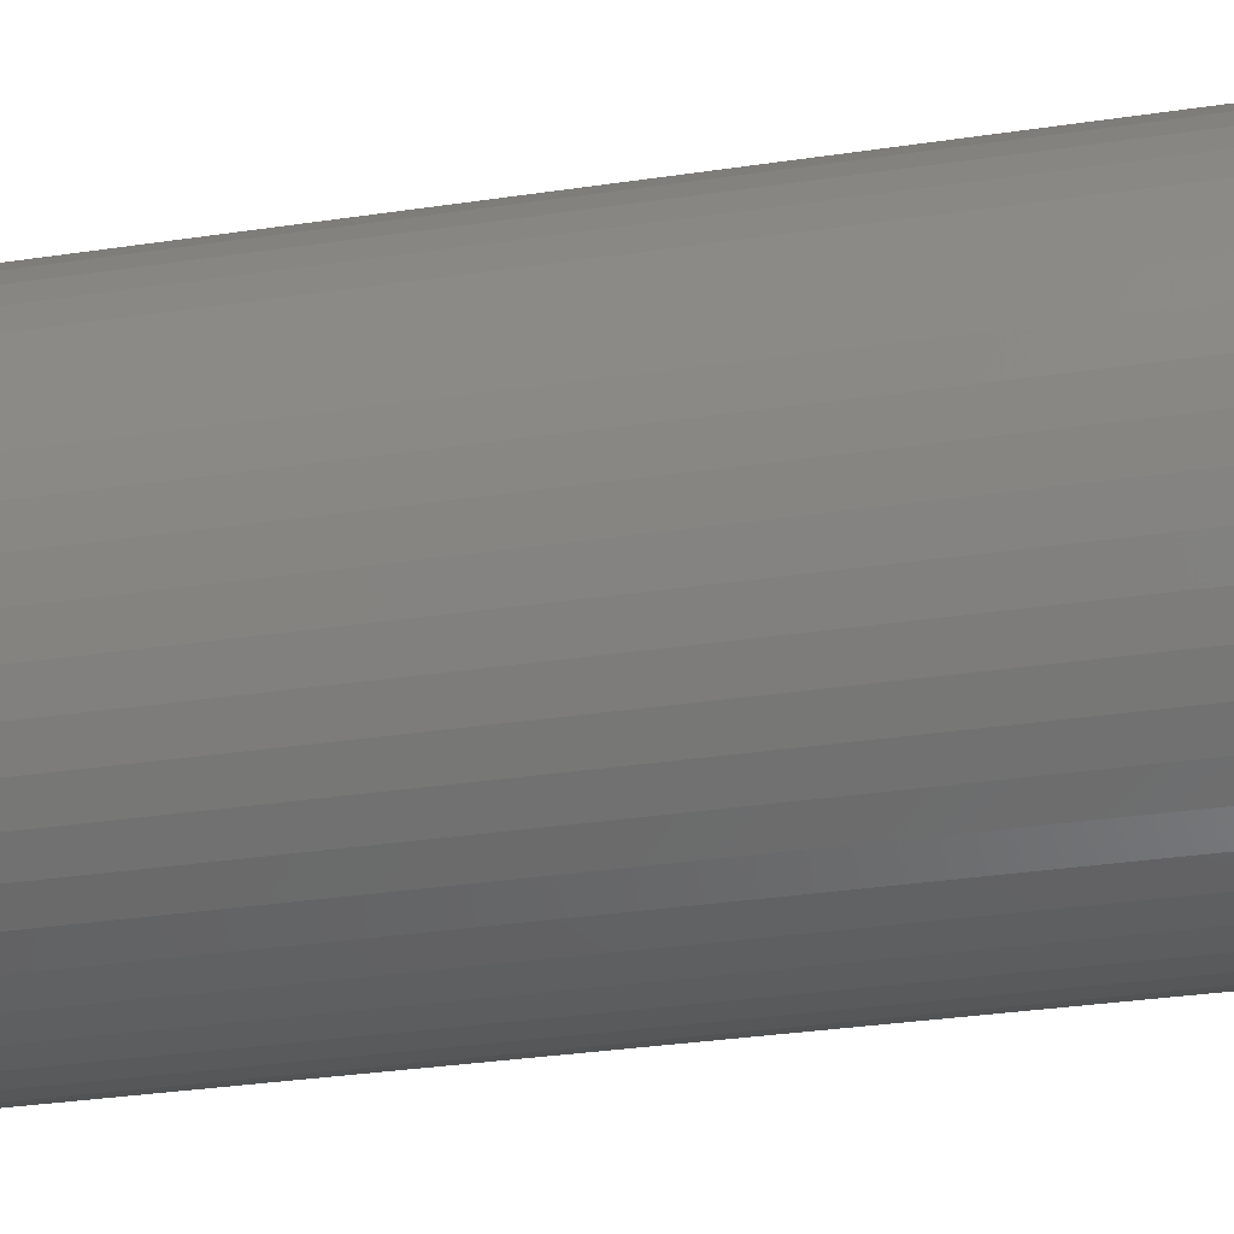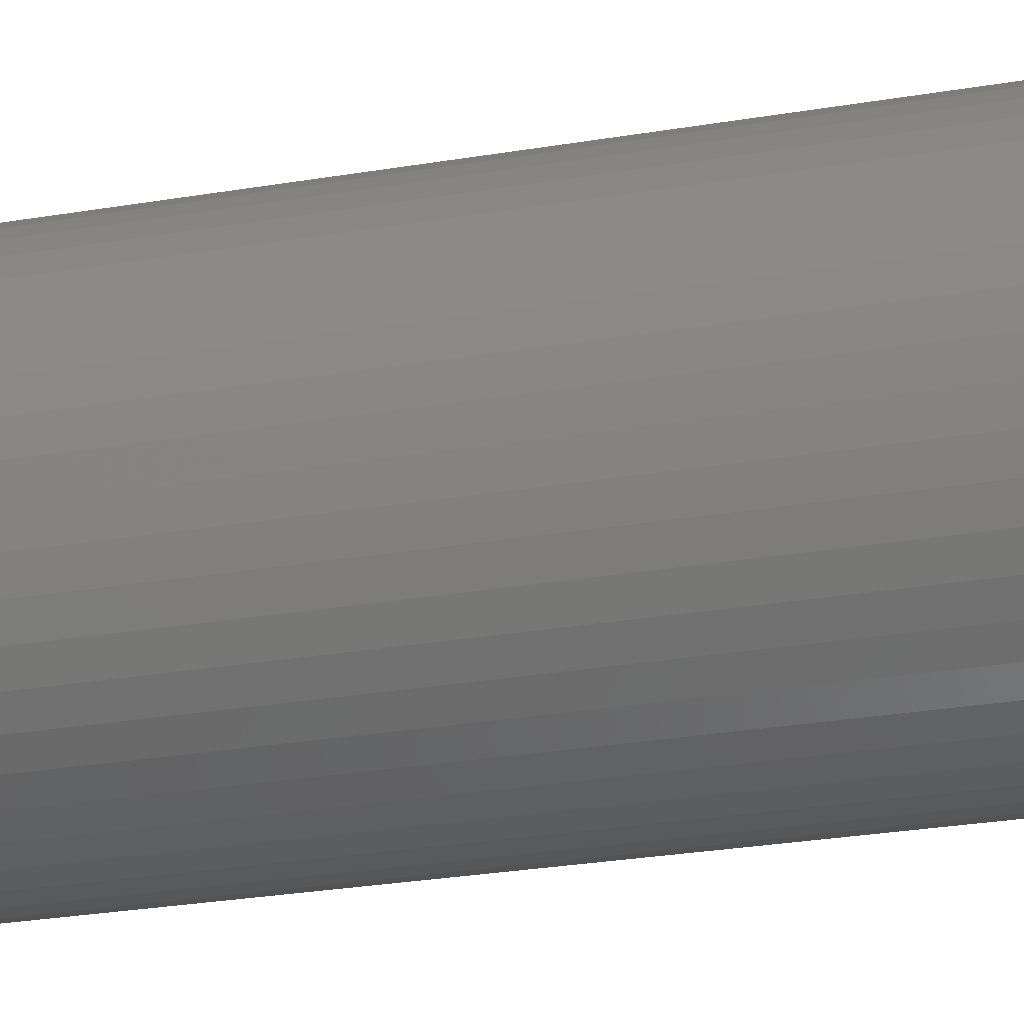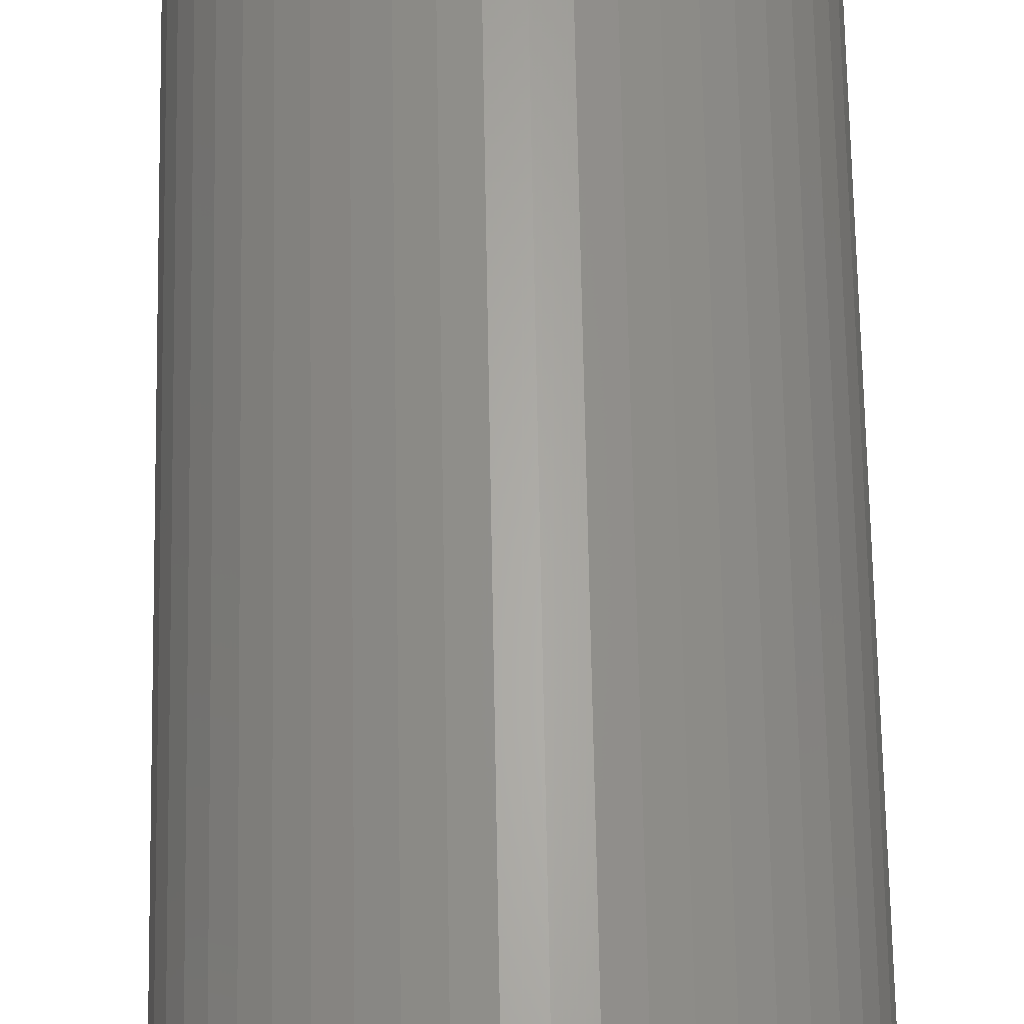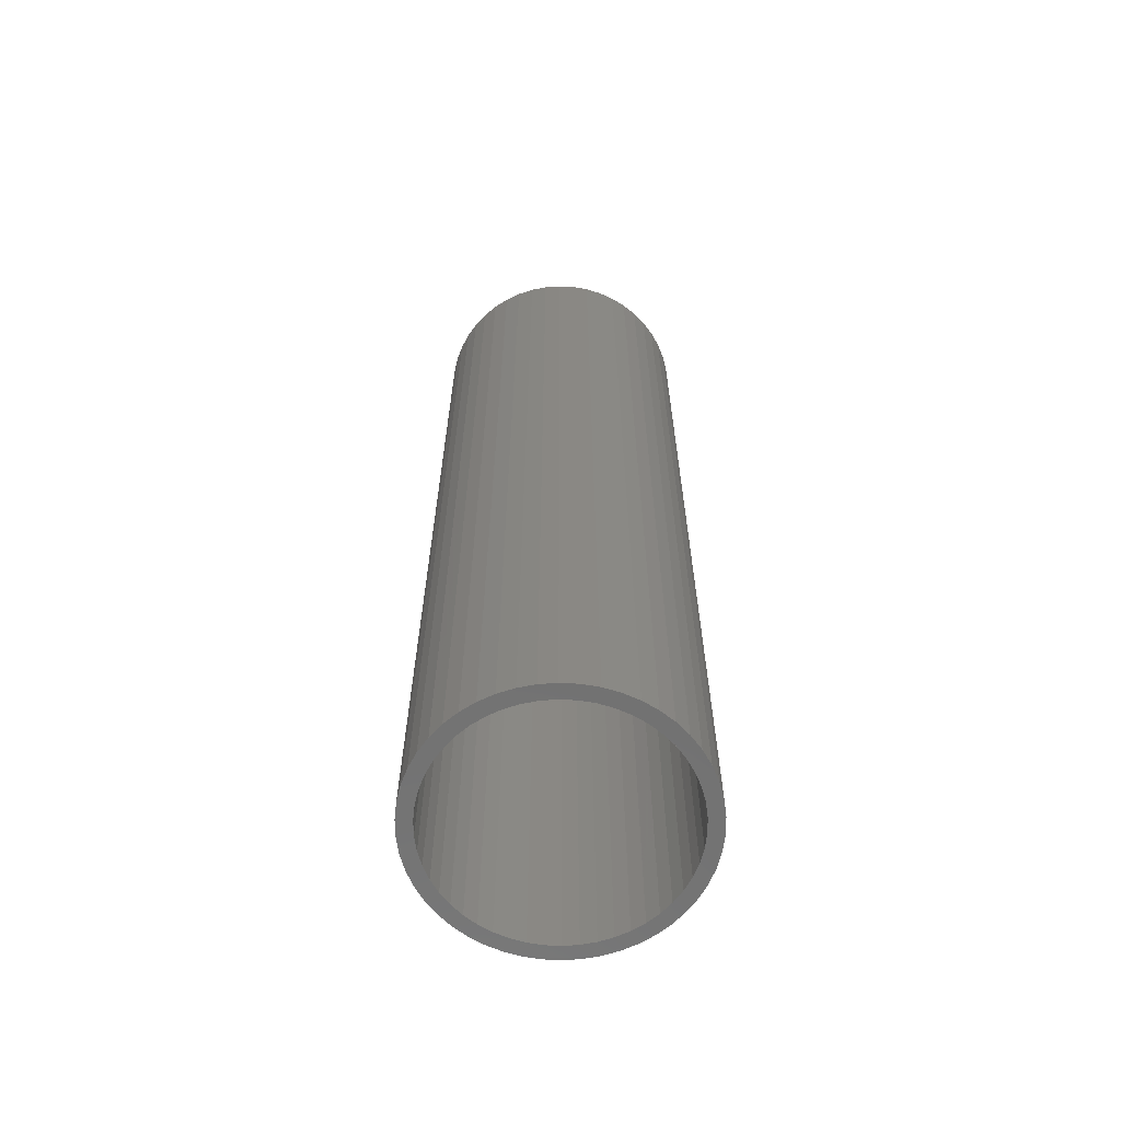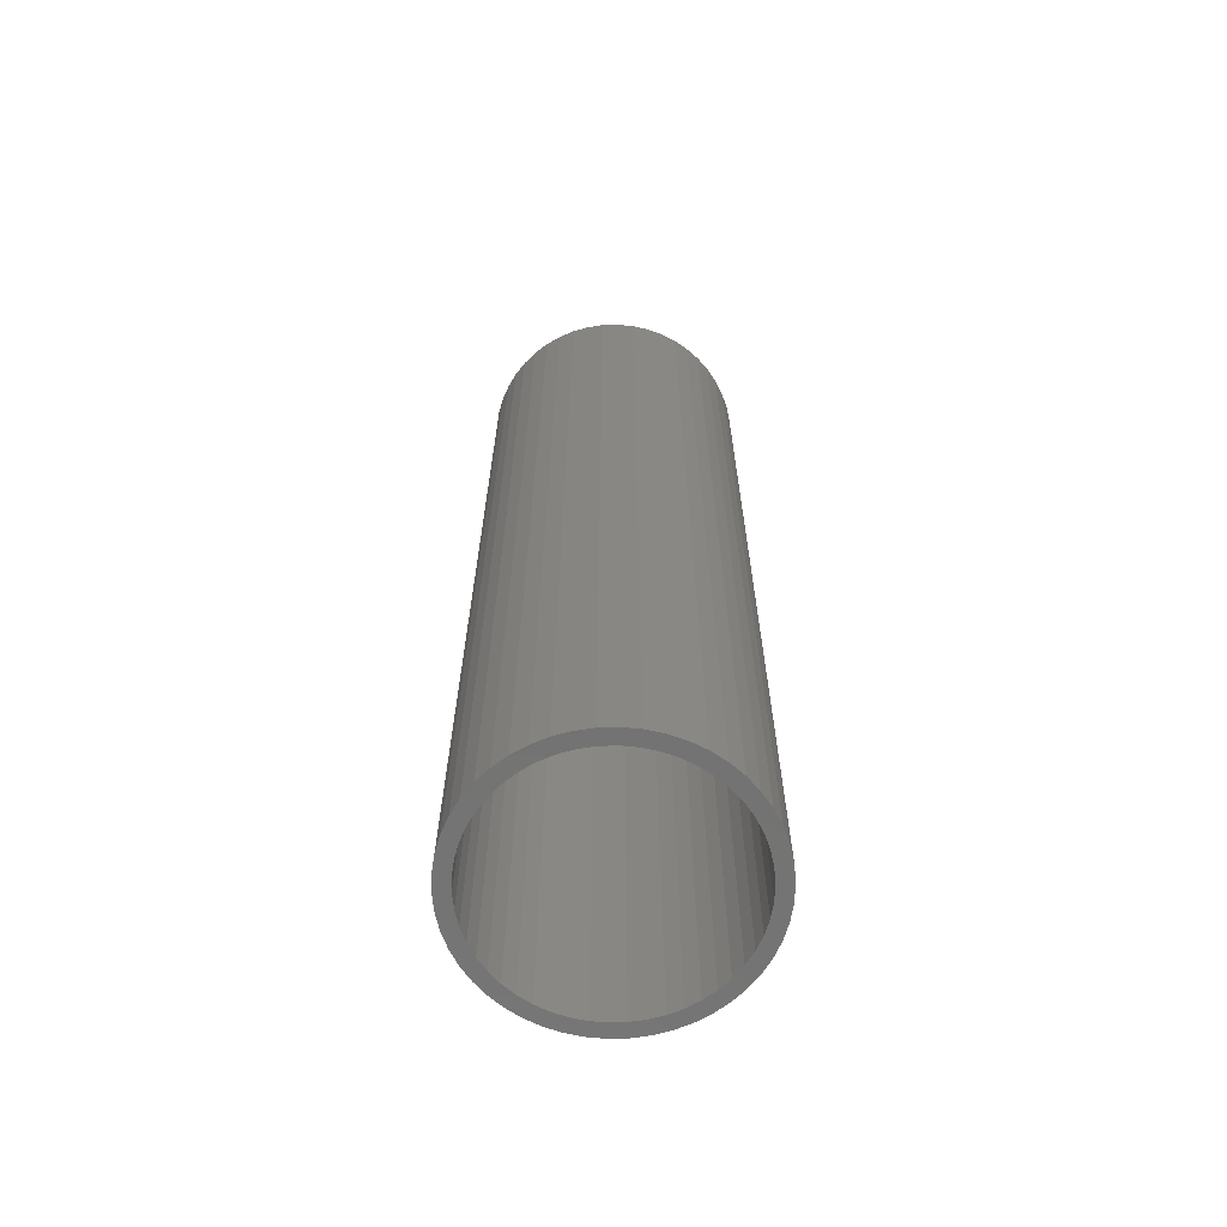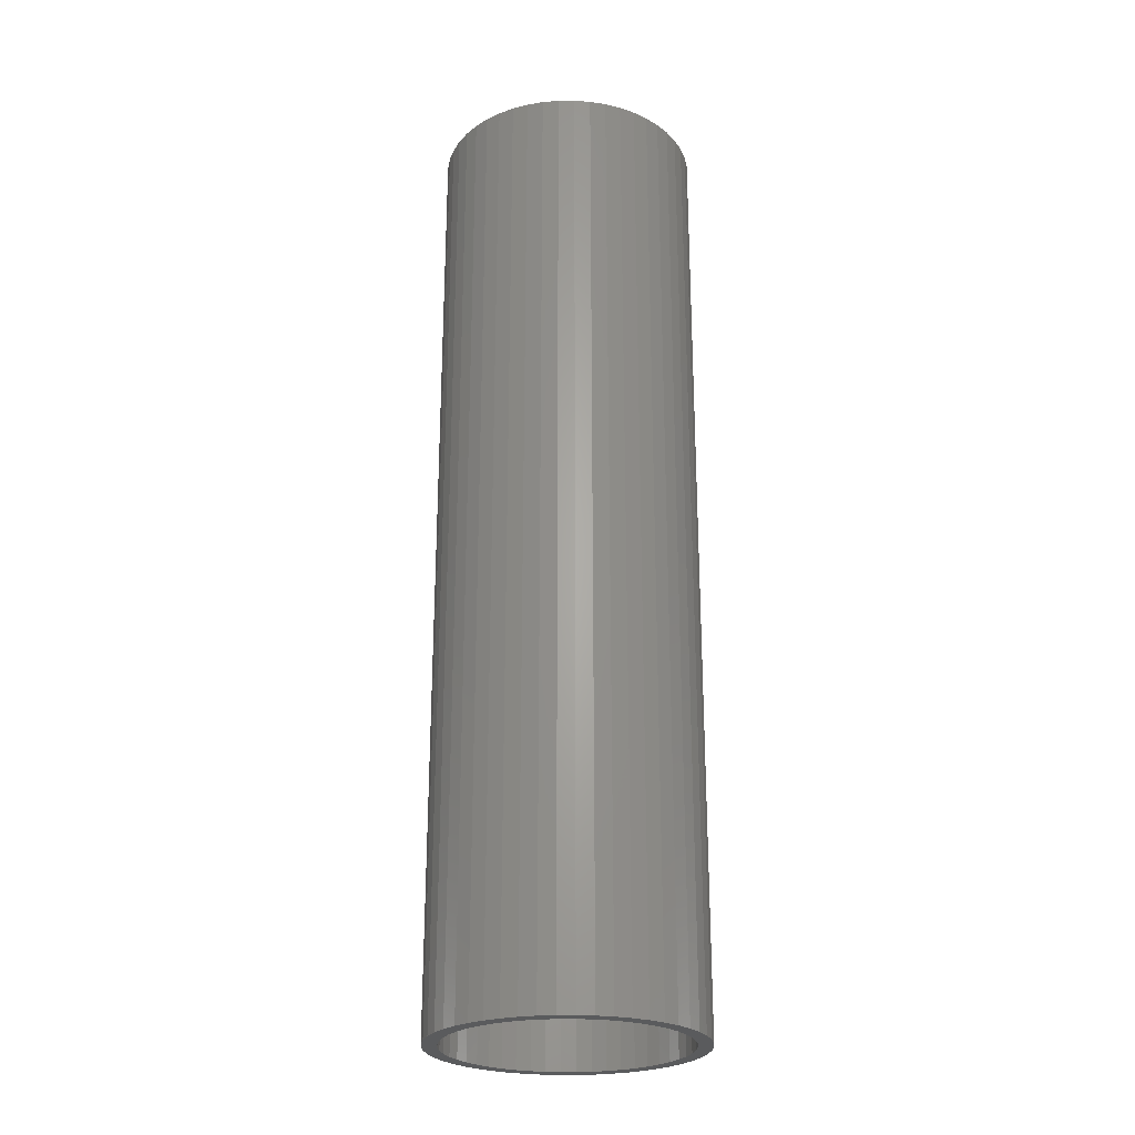
<metadata>
{"format":"stl","ext":"stl","renderer":"f3d","projection":"perspective","resolution":1024,"background":"white","views":[{"elev":-23.5,"azim":105.7,"up":"+Y"},{"elev":-23.9,"azim":106.6,"up":"+Y"},{"elev":63.9,"azim":-1.0,"up":"+Y"},{"elev":-63.6,"azim":162.6,"up":"+Z"},{"elev":-65.3,"azim":-106.4,"up":"+Z"},{"elev":-25.1,"azim":137.3,"up":"+Z"}]}
</metadata>
<code>
# stl→obj: 200 verts, 400 faces
v 9 0 32.5
v 8.929 1.128 -32.5
v 8.929 1.128 32.5
v 9 0 -32.5
v -9 0 -32.5
v -8.929 1.128 32.5
v -8.929 1.128 -32.5
v -9 0 32.5
v 0.5651 8.982 -32.5
v -0.5651 8.982 32.5
v 0.5651 8.982 32.5
v -0.5651 8.982 -32.5
v -0.5651 -8.982 -32.5
v 0.5651 -8.982 32.5
v -0.5651 -8.982 32.5
v 0.5651 -8.982 -32.5
v 6.561 6.161 -32.5
v 5.737 6.935 32.5
v 6.561 6.161 32.5
v 5.737 6.935 -32.5
v -5.737 6.935 -32.5
v -6.561 6.161 32.5
v -5.737 6.935 32.5
v -6.561 6.161 -32.5
v -2.781 8.56 -32.5
v -3.832 8.143 32.5
v -2.781 8.56 32.5
v -3.832 8.143 -32.5
v 8.368 -3.313 32.5
v 8.717 -2.238 -32.5
v 8.717 -2.238 32.5
v 8.368 -3.313 -32.5
v 8.368 3.313 32.5
v 7.887 4.336 -32.5
v 7.887 4.336 32.5
v 8.368 3.313 -32.5
v 8.717 2.238 -32.5
v 8.717 2.238 32.5
v 7.281 5.29 -32.5
v 7.281 5.29 32.5
v 3.832 8.143 -32.5
v 2.781 8.56 32.5
v 3.832 8.143 32.5
v 2.781 8.56 -32.5
v 1.686 8.841 32.5
v 1.686 8.841 -32.5
v 4.822 7.599 -32.5
v 4.822 7.599 32.5
v -8.368 3.313 -32.5
v -7.887 4.336 32.5
v -7.887 4.336 -32.5
v -8.368 3.313 32.5
v -8.717 2.238 -32.5
v -8.717 2.238 32.5
v -1.686 8.841 -32.5
v -1.686 8.841 32.5
v 1.686 -8.841 32.5
v 1.686 -8.841 -32.5
v -7.281 5.29 32.5
v -7.281 5.29 -32.5
v 8 0 32.5
v 7.937 1.003 32.5
v 8.929 -1.128 32.5
v 7.749 1.99 32.5
v 7.937 -1.003 32.5
v 7.438 2.945 32.5
v 7.01 3.854 32.5
v 6.472 4.702 32.5
v 5.832 5.476 32.5
v 5.099 6.164 32.5
v 4.287 6.755 32.5
v 3.406 7.239 32.5
v 2.472 7.608 32.5
v 1.499 7.858 32.5
v 0.5023 7.984 32.5
v -0.5023 7.984 32.5
v -1.499 7.858 32.5
v -2.472 7.608 32.5
v -3.406 7.239 32.5
v -4.287 6.755 32.5
v -4.822 7.599 32.5
v -5.099 6.164 32.5
v -5.832 5.476 32.5
v -6.472 4.702 32.5
v -7.01 3.854 32.5
v -7.438 2.945 32.5
v -7.749 1.99 32.5
v -7.937 1.003 32.5
v 7.749 -1.99 32.5
v 7.438 -2.945 32.5
v 7.887 -4.336 32.5
v 7.01 -3.854 32.5
v 7.281 -5.29 32.5
v 6.472 -4.702 32.5
v 6.561 -6.161 32.5
v 5.832 -5.476 32.5
v 5.737 -6.935 32.5
v 5.099 -6.164 32.5
v 4.822 -7.599 32.5
v 4.287 -6.755 32.5
v 3.832 -8.143 32.5
v 3.406 -7.239 32.5
v 2.781 -8.56 32.5
v 2.472 -7.608 32.5
v 1.499 -7.858 32.5
v 0.5023 -7.984 32.5
v -0.5023 -7.984 32.5
v -1.499 -7.858 32.5
v -1.686 -8.841 32.5
v -2.472 -7.608 32.5
v -2.781 -8.56 32.5
v -3.406 -7.239 32.5
v -3.832 -8.143 32.5
v -4.287 -6.755 32.5
v -4.822 -7.599 32.5
v -5.099 -6.164 32.5
v -5.737 -6.935 32.5
v -5.832 -5.476 32.5
v -6.561 -6.161 32.5
v -6.472 -4.702 32.5
v -7.281 -5.29 32.5
v -7.01 -3.854 32.5
v -7.887 -4.336 32.5
v -7.438 -2.945 32.5
v -8.368 -3.313 32.5
v -7.749 -1.99 32.5
v -8.717 -2.238 32.5
v -7.937 -1.003 32.5
v -8.929 -1.128 32.5
v -8 0 32.5
v -4.822 7.599 -32.5
v 8.929 -1.128 -32.5
v 7.281 -5.29 -32.5
v 6.561 -6.161 -32.5
v 7.887 -4.336 -32.5
v 8 0 -32.5
v 7.937 -1.003 -32.5
v 7.749 -1.99 -32.5
v 7.937 1.003 -32.5
v 7.438 -2.945 -32.5
v 7.01 -3.854 -32.5
v 6.472 -4.702 -32.5
v 5.832 -5.476 -32.5
v 5.737 -6.935 -32.5
v 5.099 -6.164 -32.5
v 4.822 -7.599 -32.5
v 4.287 -6.755 -32.5
v 3.832 -8.143 -32.5
v 3.406 -7.239 -32.5
v 2.781 -8.56 -32.5
v 2.472 -7.608 -32.5
v 1.499 -7.858 -32.5
v 0.5023 -7.984 -32.5
v -0.5023 -7.984 -32.5
v -1.499 -7.858 -32.5
v -1.686 -8.841 -32.5
v -2.472 -7.608 -32.5
v -2.781 -8.56 -32.5
v -3.406 -7.239 -32.5
v -3.832 -8.143 -32.5
v -4.287 -6.755 -32.5
v -4.822 -7.599 -32.5
v -5.099 -6.164 -32.5
v -5.737 -6.935 -32.5
v -5.832 -5.476 -32.5
v -6.561 -6.161 -32.5
v -6.472 -4.702 -32.5
v -7.281 -5.29 -32.5
v -7.01 -3.854 -32.5
v -7.887 -4.336 -32.5
v -7.438 -2.945 -32.5
v -8.368 -3.313 -32.5
v -7.749 -1.99 -32.5
v -8.717 -2.238 -32.5
v -7.937 -1.003 -32.5
v 7.749 1.99 -32.5
v 7.438 2.945 -32.5
v 7.01 3.854 -32.5
v 6.472 4.702 -32.5
v 5.832 5.476 -32.5
v 5.099 6.164 -32.5
v 4.287 6.755 -32.5
v 3.406 7.239 -32.5
v 2.472 7.608 -32.5
v 1.499 7.858 -32.5
v 0.5023 7.984 -32.5
v -0.5023 7.984 -32.5
v -1.499 7.858 -32.5
v -2.472 7.608 -32.5
v -3.406 7.239 -32.5
v -4.287 6.755 -32.5
v -5.099 6.164 -32.5
v -5.832 5.476 -32.5
v -6.472 4.702 -32.5
v -7.01 3.854 -32.5
v -7.438 2.945 -32.5
v -7.749 1.99 -32.5
v -7.937 1.003 -32.5
v -8 0 -32.5
v -8.929 -1.128 -32.5
f 1 2 3
f 2 1 4
f 5 6 7
f 6 5 8
f 9 10 11
f 10 9 12
f 13 14 15
f 14 13 16
f 17 18 19
f 18 17 20
f 21 22 23
f 22 21 24
f 25 26 27
f 26 25 28
f 29 30 31
f 30 29 32
f 33 34 35
f 34 33 36
f 3 37 38
f 37 3 2
f 35 39 40
f 39 35 34
f 41 42 43
f 42 41 44
f 44 45 42
f 45 44 46
f 47 43 48
f 43 47 41
f 49 50 51
f 50 49 52
f 53 52 49
f 52 53 54
f 55 27 56
f 27 55 25
f 16 57 14
f 57 16 58
f 38 36 33
f 36 38 37
f 40 17 19
f 17 40 39
f 46 11 45
f 11 46 9
f 20 48 18
f 48 20 47
f 51 59 60
f 59 51 50
f 60 22 24
f 22 60 59
f 7 54 53
f 54 7 6
f 61 1 3
f 62 3 38
f 1 61 63
f 64 38 33
f 65 63 61
f 63 65 31
f 3 62 61
f 66 33 35
f 38 64 62
f 33 66 64
f 67 35 40
f 35 67 66
f 68 40 19
f 40 68 67
f 19 69 68
f 18 69 19
f 18 70 69
f 48 70 18
f 48 71 70
f 43 71 48
f 43 72 71
f 42 72 43
f 42 73 72
f 45 73 42
f 45 74 73
f 11 74 45
f 11 75 74
f 11 76 75
f 10 76 11
f 10 77 76
f 56 77 10
f 56 78 77
f 27 78 56
f 27 79 78
f 26 79 27
f 26 80 79
f 81 80 26
f 81 82 80
f 23 82 81
f 23 83 82
f 22 83 23
f 83 22 84
f 59 84 22
f 84 59 85
f 50 85 59
f 85 50 86
f 52 86 50
f 86 52 87
f 54 87 52
f 87 54 88
f 89 31 65
f 31 89 29
f 90 29 89
f 29 90 91
f 92 91 90
f 91 92 93
f 94 93 92
f 93 94 95
f 96 95 94
f 96 97 95
f 98 97 96
f 98 99 97
f 100 99 98
f 100 101 99
f 102 101 100
f 102 103 101
f 104 103 102
f 104 57 103
f 105 57 104
f 105 14 57
f 106 14 105
f 107 14 106
f 107 15 14
f 108 15 107
f 108 109 15
f 110 109 108
f 110 111 109
f 112 111 110
f 112 113 111
f 114 113 112
f 114 115 113
f 116 115 114
f 116 117 115
f 118 117 116
f 119 118 120
f 118 119 117
f 121 120 122
f 120 121 119
f 123 122 124
f 125 124 126
f 122 123 121
f 127 126 128
f 129 128 130
f 6 88 54
f 124 125 123
f 88 6 130
f 126 127 125
f 8 130 6
f 128 129 127
f 130 8 129
f 28 81 26
f 81 28 131
f 131 23 81
f 23 131 21
f 12 56 10
f 56 12 55
f 63 4 1
f 4 63 132
f 95 133 93
f 133 95 134
f 91 32 29
f 32 91 135
f 31 132 63
f 132 31 30
f 136 4 132
f 137 132 30
f 4 136 2
f 138 30 32
f 139 2 136
f 2 139 37
f 132 137 136
f 140 32 135
f 30 138 137
f 32 140 138
f 141 135 133
f 135 141 140
f 142 133 134
f 133 142 141
f 134 143 142
f 144 143 134
f 144 145 143
f 146 145 144
f 146 147 145
f 148 147 146
f 148 149 147
f 150 149 148
f 150 151 149
f 58 151 150
f 58 152 151
f 16 152 58
f 16 153 152
f 16 154 153
f 13 154 16
f 13 155 154
f 156 155 13
f 156 157 155
f 158 157 156
f 158 159 157
f 160 159 158
f 160 161 159
f 162 161 160
f 162 163 161
f 164 163 162
f 164 165 163
f 166 165 164
f 165 166 167
f 168 167 166
f 167 168 169
f 170 169 168
f 169 170 171
f 172 171 170
f 171 172 173
f 174 173 172
f 173 174 175
f 176 37 139
f 37 176 36
f 177 36 176
f 36 177 34
f 178 34 177
f 34 178 39
f 179 39 178
f 39 179 17
f 180 17 179
f 180 20 17
f 181 20 180
f 181 47 20
f 182 47 181
f 182 41 47
f 183 41 182
f 183 44 41
f 184 44 183
f 184 46 44
f 185 46 184
f 185 9 46
f 186 9 185
f 187 9 186
f 187 12 9
f 188 12 187
f 188 55 12
f 189 55 188
f 189 25 55
f 190 25 189
f 190 28 25
f 191 28 190
f 191 131 28
f 192 131 191
f 192 21 131
f 193 21 192
f 24 193 194
f 193 24 21
f 60 194 195
f 194 60 24
f 51 195 196
f 49 196 197
f 195 51 60
f 53 197 198
f 7 198 199
f 200 175 174
f 196 49 51
f 175 200 199
f 197 53 49
f 5 199 200
f 198 7 53
f 199 5 7
f 144 95 97
f 95 144 134
f 93 135 91
f 135 93 133
f 158 109 111
f 109 158 156
f 168 123 170
f 123 168 121
f 172 127 174
f 127 172 125
f 150 101 103
f 101 150 148
f 58 103 57
f 103 58 150
f 156 15 109
f 15 156 13
f 160 111 113
f 111 160 158
f 166 117 119
f 117 166 164
f 166 121 168
f 121 166 119
f 170 125 172
f 125 170 123
f 174 129 200
f 129 174 127
f 200 8 5
f 8 200 129
f 146 97 99
f 97 146 144
f 148 99 101
f 99 148 146
f 162 113 115
f 113 162 160
f 164 115 117
f 115 164 162
f 136 62 139
f 62 136 61
f 130 198 88
f 198 130 199
f 187 75 76
f 75 187 186
f 181 69 70
f 69 181 180
f 193 82 83
f 82 193 192
f 190 78 79
f 78 190 189
f 177 67 178
f 67 177 66
f 184 72 73
f 72 184 183
f 185 73 74
f 73 185 184
f 182 70 71
f 70 182 181
f 85 194 84
f 194 85 195
f 84 193 83
f 193 84 194
f 88 197 87
f 197 88 198
f 192 80 82
f 80 192 191
f 188 76 77
f 76 188 187
f 143 94 142
f 94 143 96
f 152 106 105
f 106 152 153
f 176 66 177
f 66 176 64
f 139 64 176
f 64 139 62
f 179 69 180
f 69 179 68
f 178 68 179
f 68 178 67
f 186 74 75
f 74 186 185
f 183 71 72
f 71 183 182
f 86 195 85
f 195 86 196
f 87 196 86
f 196 87 197
f 191 79 80
f 79 191 190
f 189 77 78
f 77 189 188
f 137 61 136
f 61 137 65
f 145 100 98
f 100 145 147
f 128 199 130
f 199 128 175
f 124 173 126
f 173 124 171
f 143 98 96
f 98 143 145
f 149 104 102
f 104 149 151
f 151 105 104
f 105 151 152
f 140 89 138
f 89 140 90
f 138 65 137
f 65 138 89
f 141 90 140
f 90 141 92
f 142 92 141
f 92 142 94
f 157 112 110
f 112 157 159
f 118 167 120
f 167 118 165
f 122 171 124
f 171 122 169
f 126 175 128
f 175 126 173
f 147 102 100
f 102 147 149
f 153 107 106
f 107 153 154
f 154 108 107
f 108 154 155
f 155 110 108
f 110 155 157
f 163 118 116
f 118 163 165
f 120 169 122
f 169 120 167
f 159 114 112
f 114 159 161
f 161 116 114
f 116 161 163

</code>
